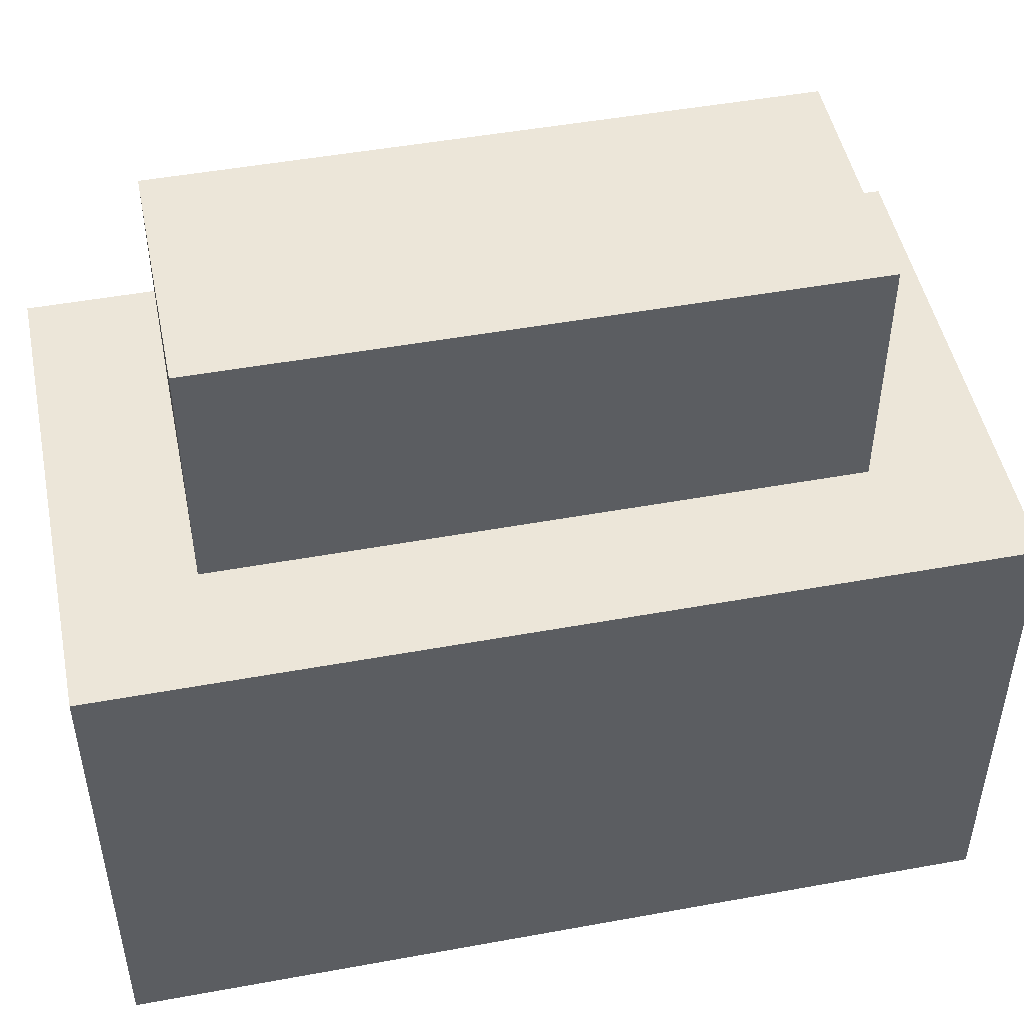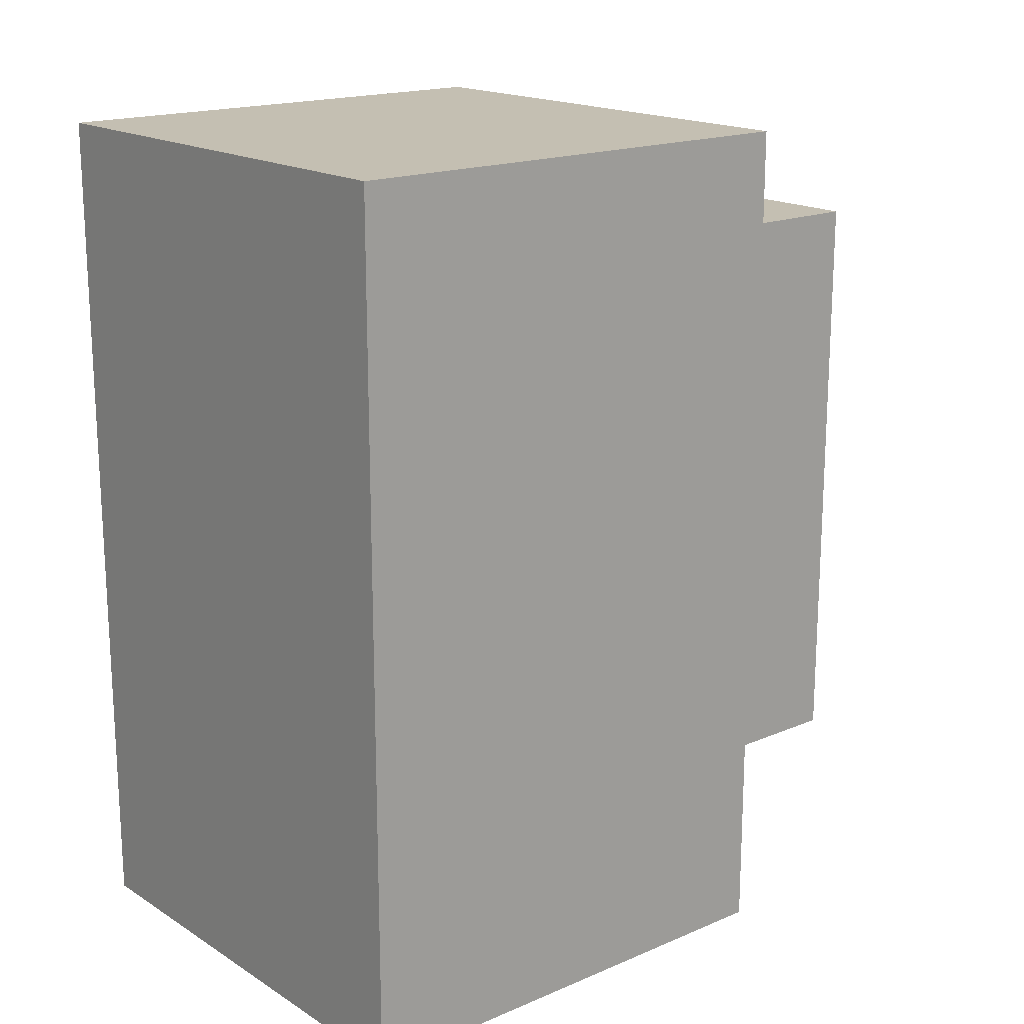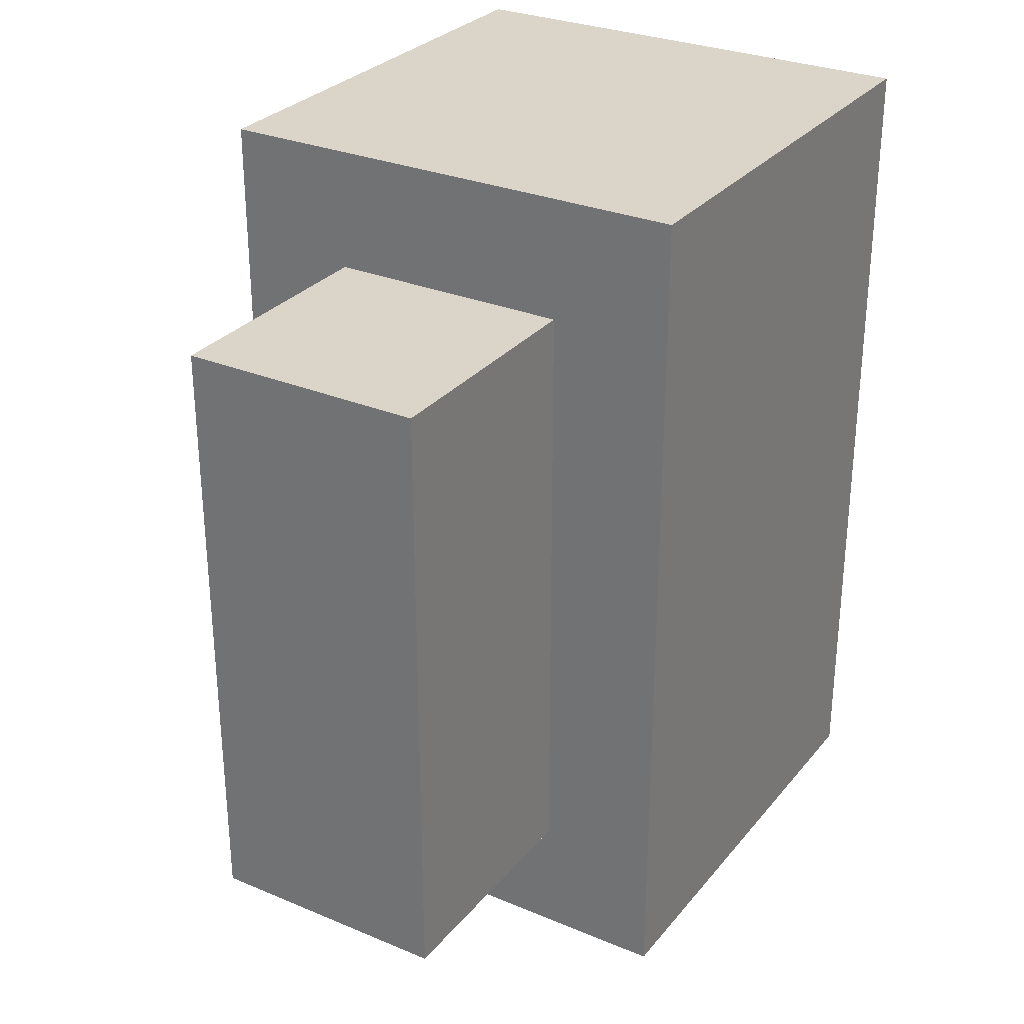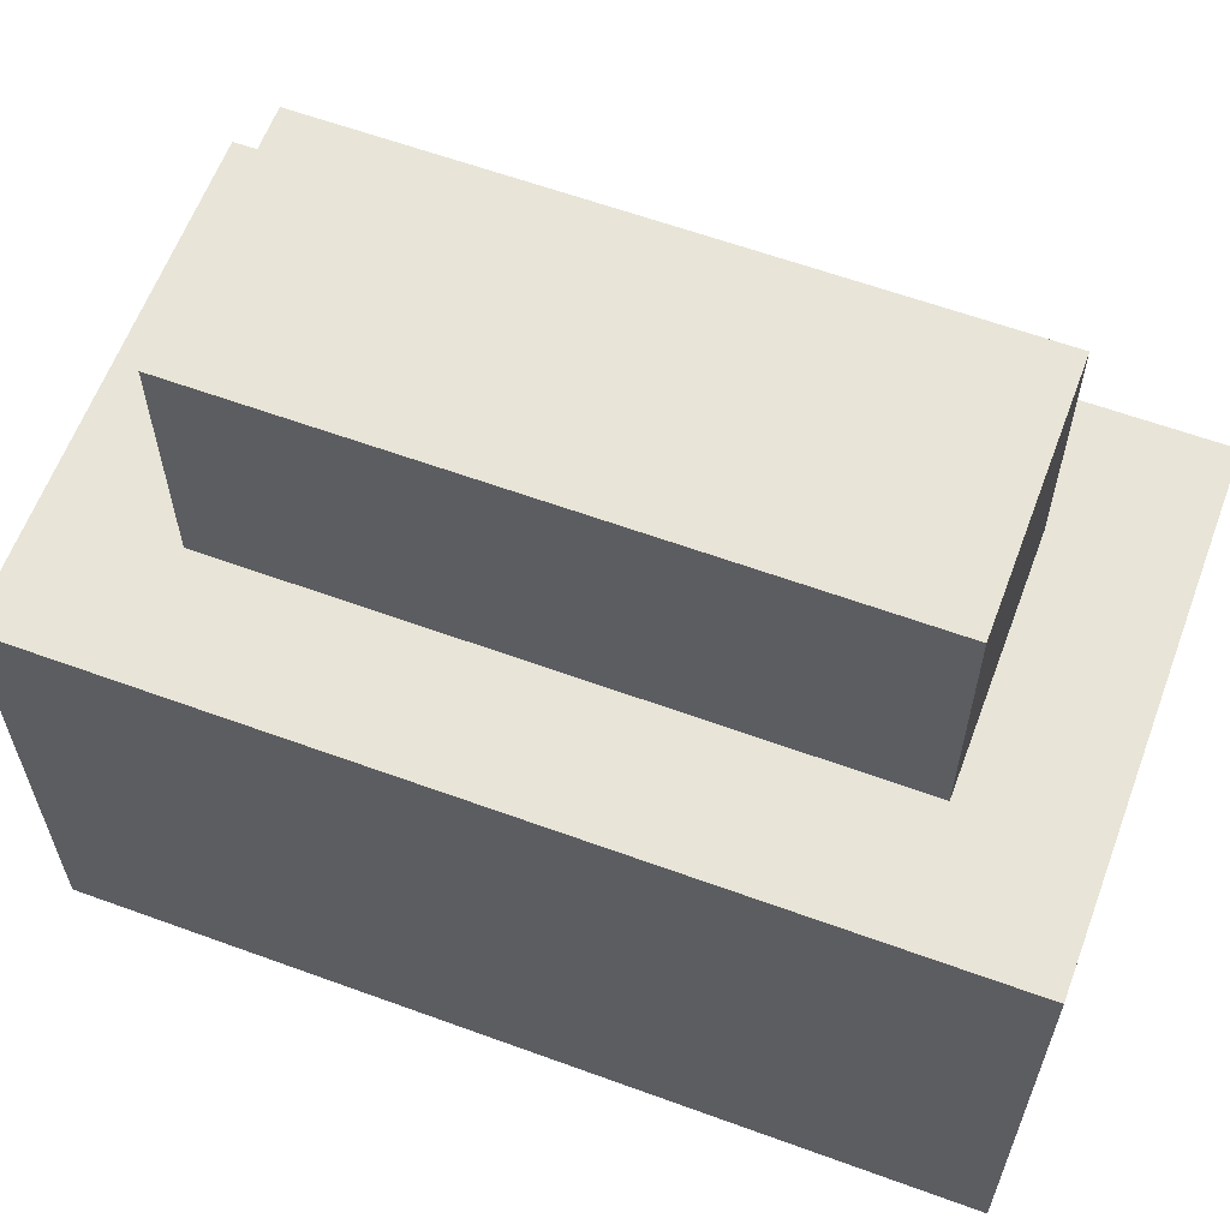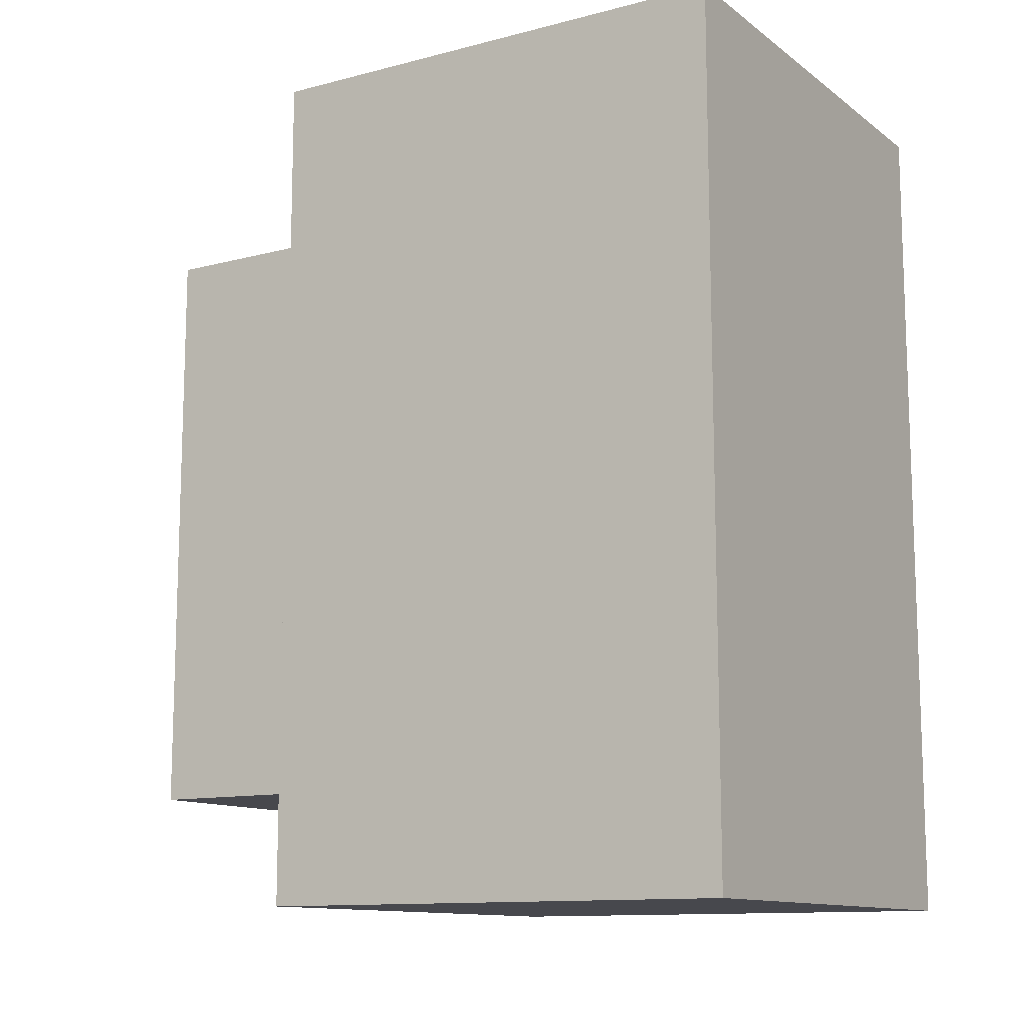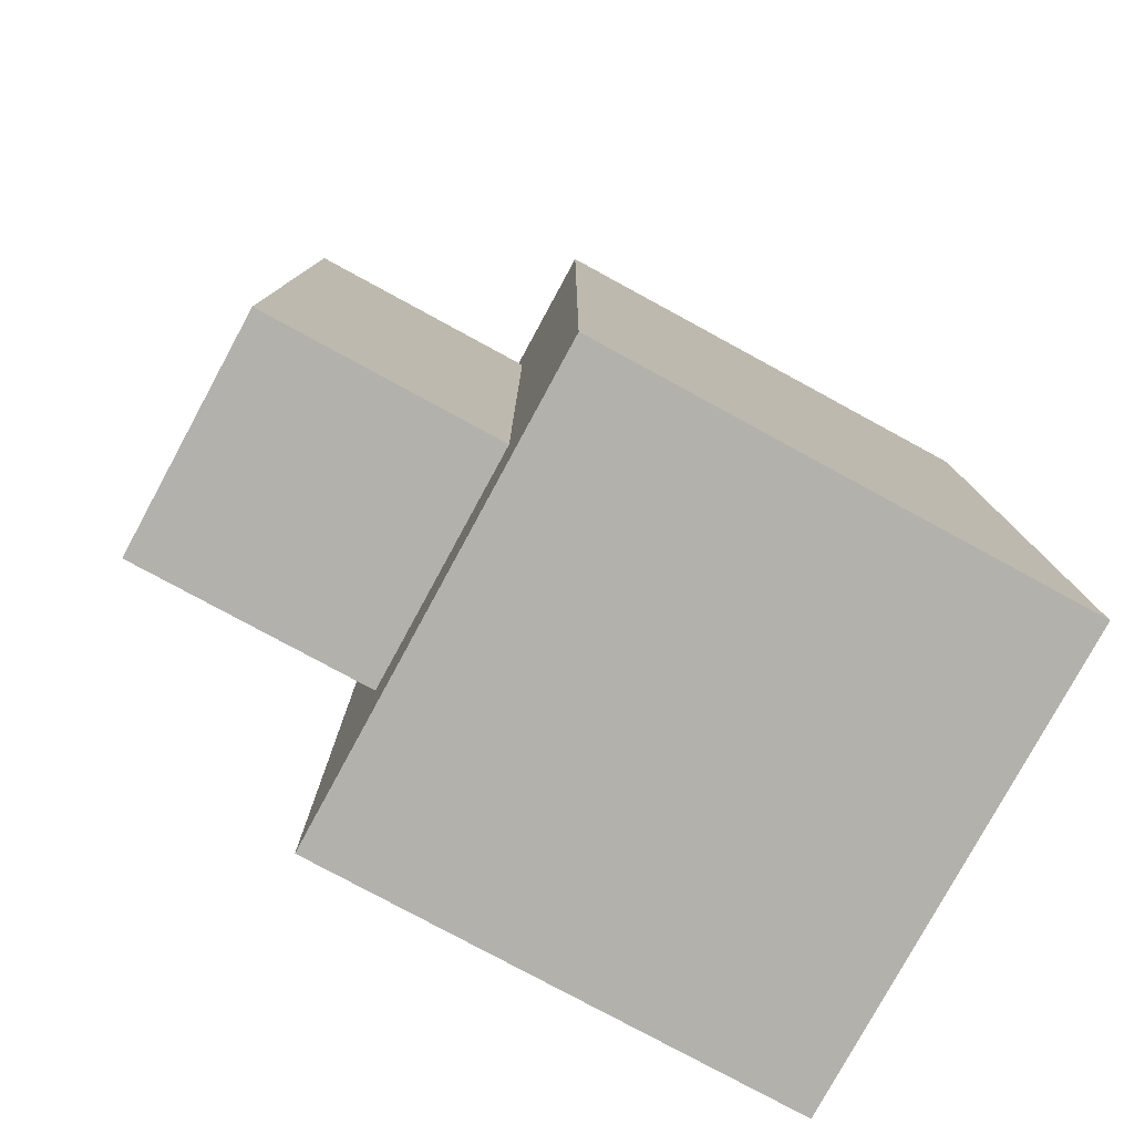
<metadata>
{"format":"obj","ext":"obj","renderer":"f3d","projection":"perspective","resolution":1024,"background":"white","views":[{"elev":48.6,"azim":78.5,"up":"+Y"},{"elev":17.6,"azim":50.2,"up":"+Z"},{"elev":29.4,"azim":-148.4,"up":"+Z"},{"elev":61.4,"azim":110.4,"up":"+Y"},{"elev":-11.9,"azim":-58.3,"up":"+Z"},{"elev":-78.9,"azim":-118.5,"up":"+Z"}]}
</metadata>
<code>
v -2 0 3.5
v -2 0 -3.5
v -2 4 3.5
v -2 4 -3.5
v -1 4 2.5
v -1 4 -2.5
v -1 6 2.5
v -1 6 -2.5
v 1 4 2.5
v 1 4 0.5
v 1 4 -0.5
v 1 4 -2.5
v 1 5 1.5
v 1 5 0.5
v 1 5 -0.5
v 1 5 -1.5
v 1 6 2.5
v 1 6 1.5
v 1 6 -1.5
v 1 6 -2.5
v 2 0 3.5
v 2 0 0.5
v 2 0 -0.5
v 2 0 -3.5
v 2 4 3.5
v 2 4 0.5
v 2 4 -0.5
v 2 4 -3.5
v -2 0 3.5
v -2 4 3.5
v 2 0 3.5
v 2 4 3.5
v -1 4 2.5
v -1 6 2.5
v 1 4 2.5
v 1 6 2.5
v -1 4 -2.5
v -1 6 -2.5
v 1 4 -2.5
v 1 6 -2.5
v -2 0 -3.5
v -2 4 -3.5
v 2 0 -3.5
v 2 4 -3.5
v -2 0 3.5
v 2 0 3.5
v 1 0 0.5
v 2 0 0.5
v 1 0 -0.5
v 2 0 -0.5
v -2 0 -3.5
v 2 0 -3.5
v -2 4 3.5
v 2 4 3.5
v -1 4 2.5
v 1 4 2.5
v 1 4 0.5
v 2 4 0.5
v 1 4 -0.5
v 2 4 -0.5
v -1 4 -2.5
v 1 4 -2.5
v -2 4 -3.5
v 2 4 -3.5
v -1 6 2.5
v 1 6 2.5
v 0 6 1.5
v 1 6 1.5
v 0 6 -1.5
v 1 6 -1.5
v -1 6 -2.5
v 1 6 -2.5
f 3 2 1
f 4 2 3
f 7 6 5
f 8 6 7
f 9 10 13
f 10 11 14
f 13 10 14
f 11 12 15
f 14 11 15
f 15 12 16
f 9 13 17
f 13 14 18
f 17 13 18
f 14 15 18
f 15 16 18
f 16 12 19
f 18 16 19
f 19 12 20
f 21 22 25
f 22 23 26
f 25 22 26
f 23 24 27
f 26 23 27
f 27 24 28
f 31 30 29
f 32 30 31
f 35 34 33
f 36 34 35
f 37 38 39
f 39 38 40
f 41 42 43
f 43 42 44
f 47 46 45
f 48 46 47
f 49 47 45
f 49 48 47
f 50 48 49
f 51 49 45
f 51 50 49
f 52 50 51
f 53 54 55
f 55 54 56
f 56 54 57
f 57 54 58
f 57 58 59
f 59 58 60
f 53 55 61
f 59 60 62
f 53 61 63
f 61 62 63
f 62 60 64
f 63 62 64
f 65 66 67
f 67 66 68
f 65 67 69
f 67 68 69
f 69 68 70
f 65 69 71
f 69 70 71
f 71 70 72

</code>
